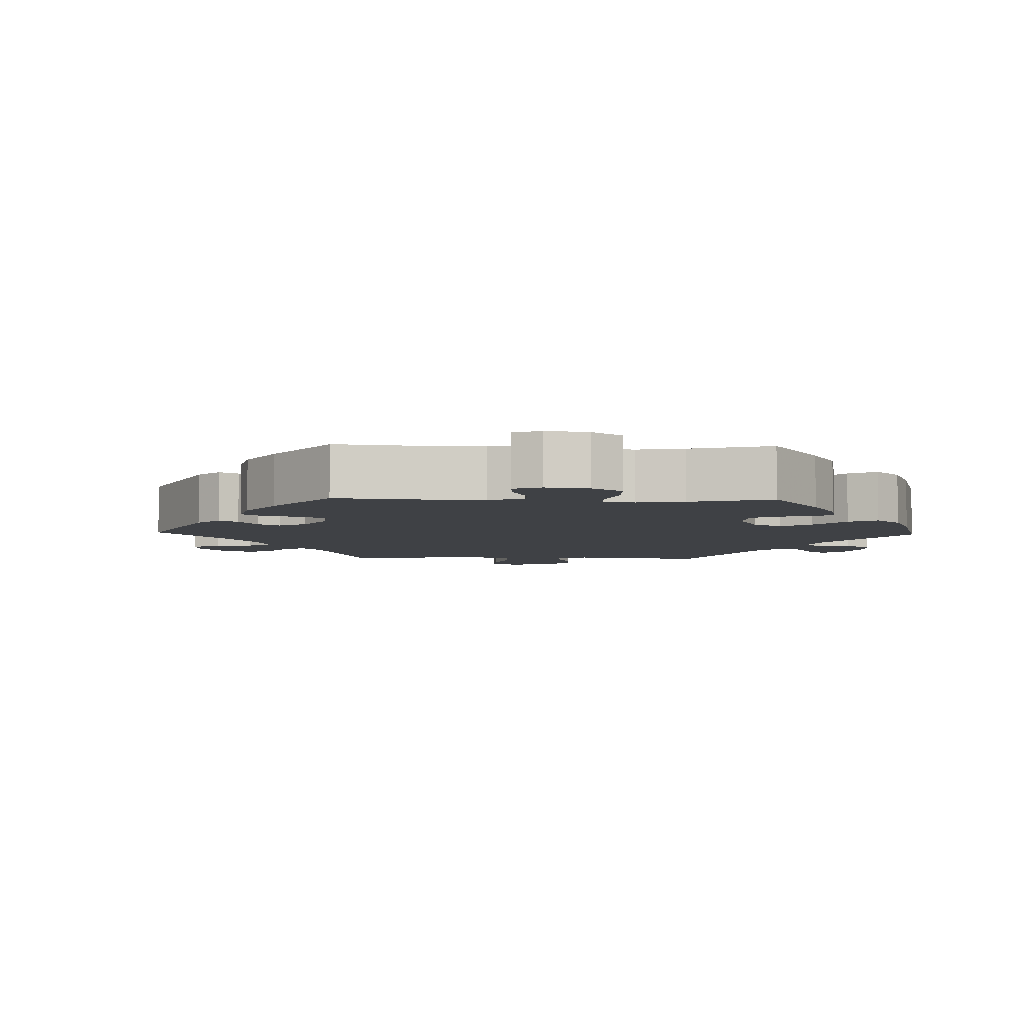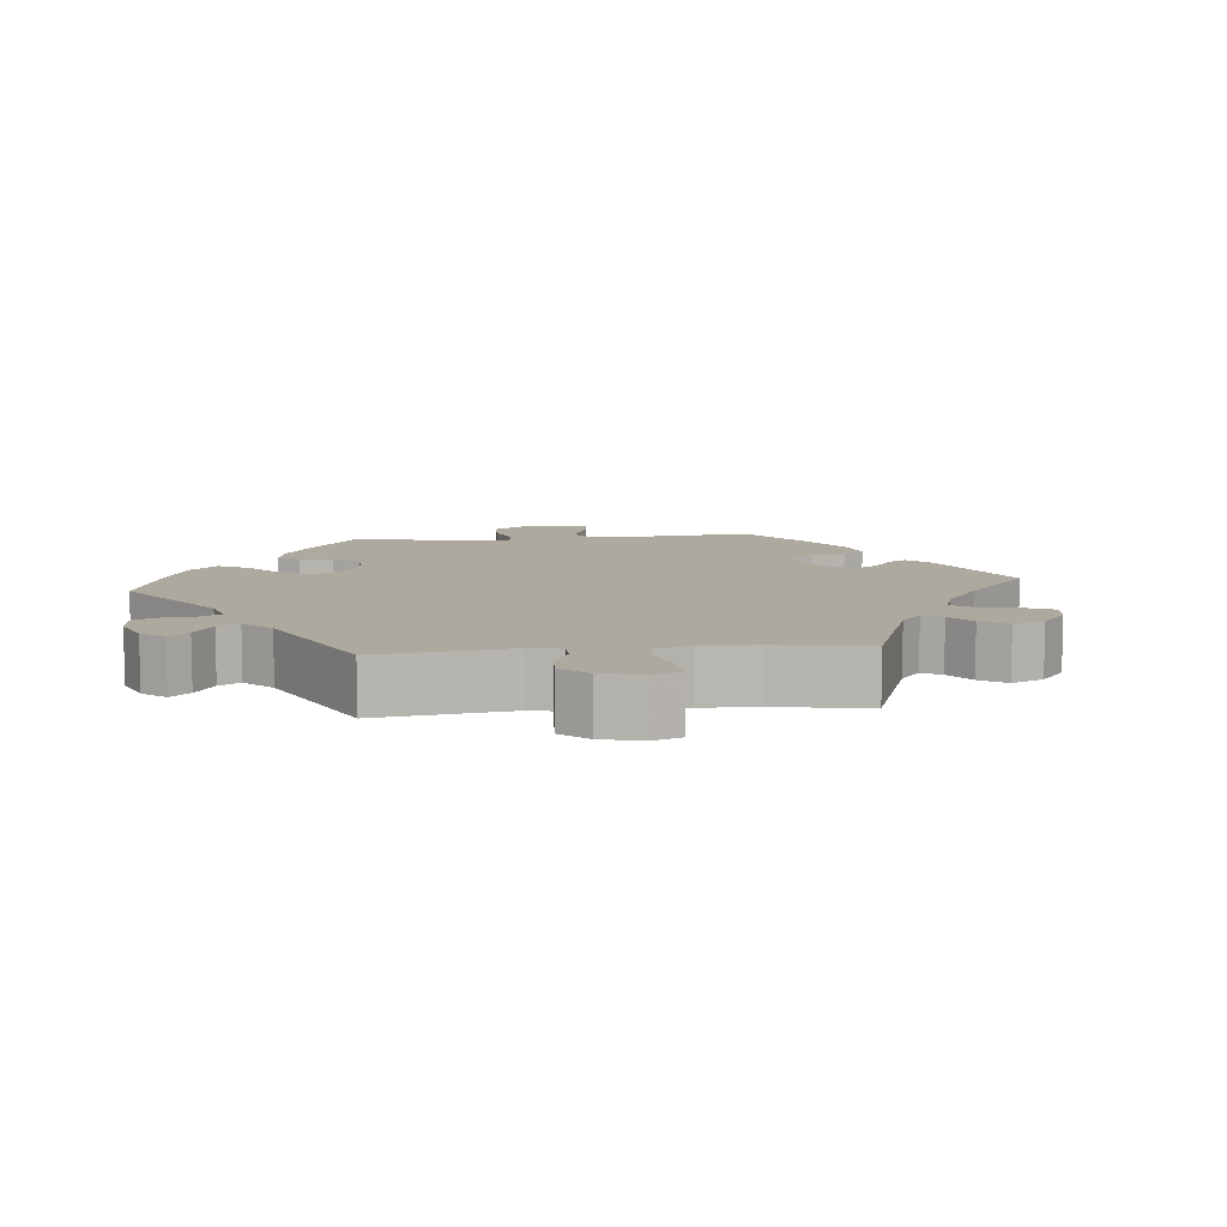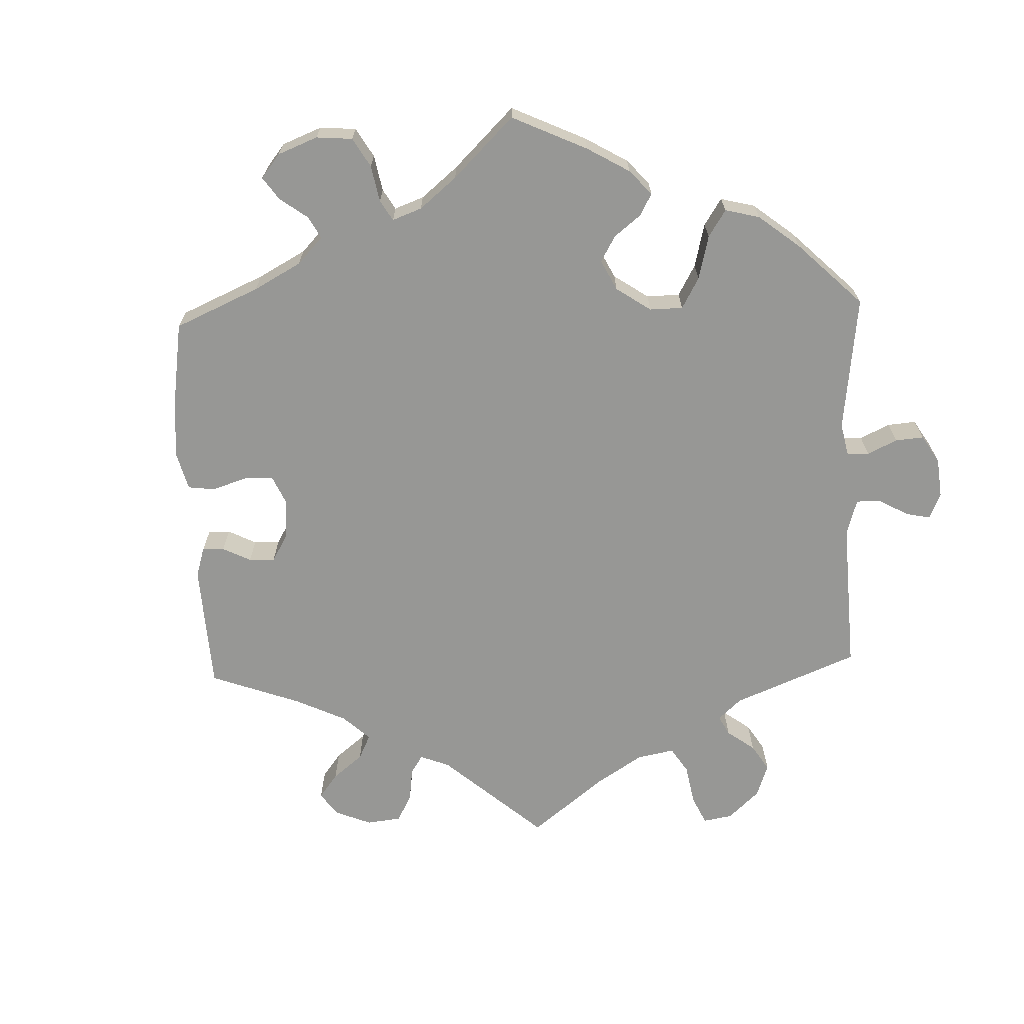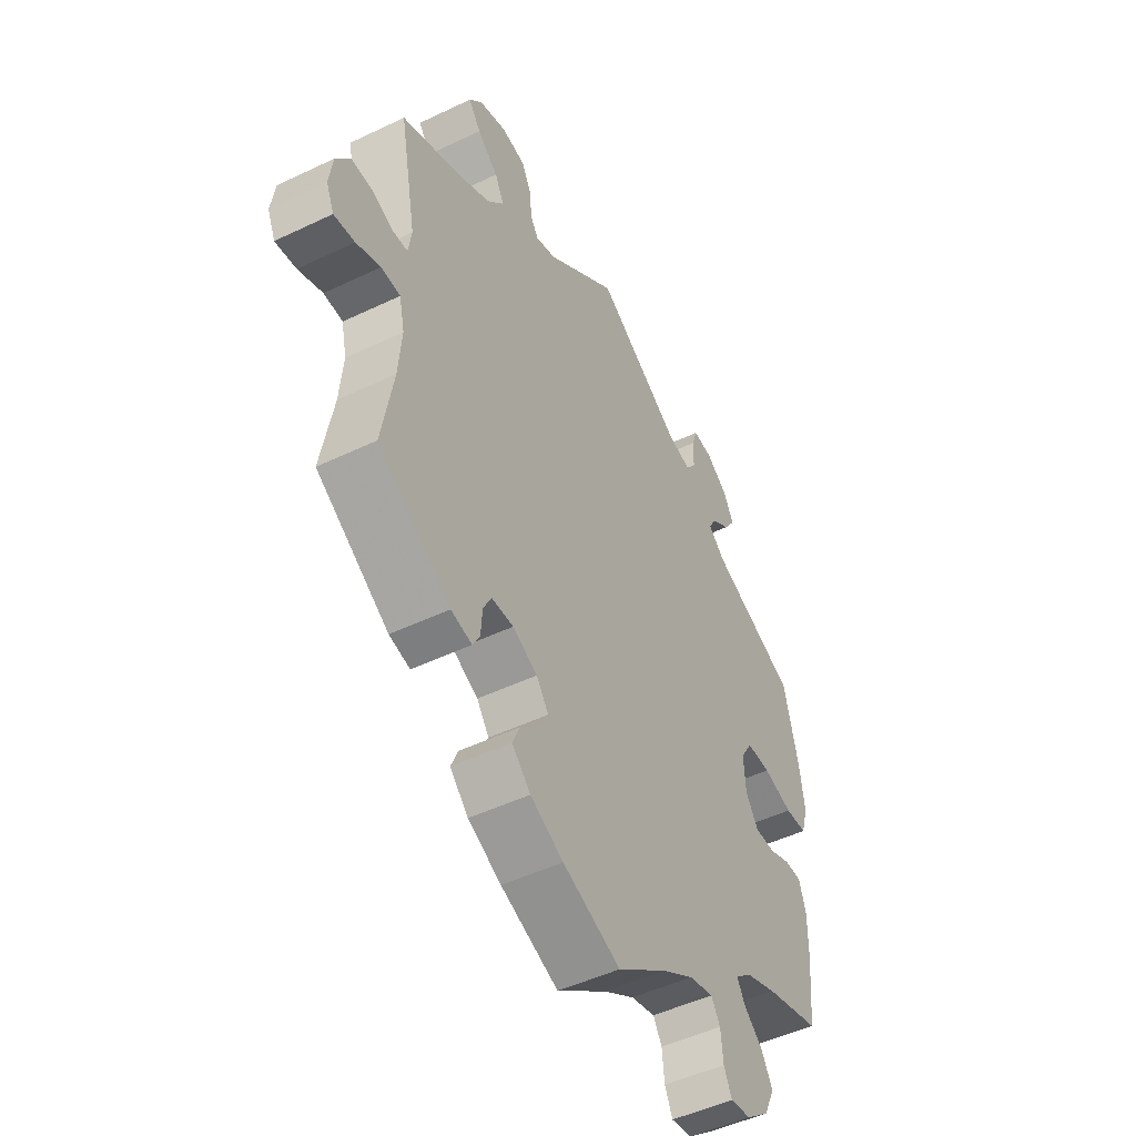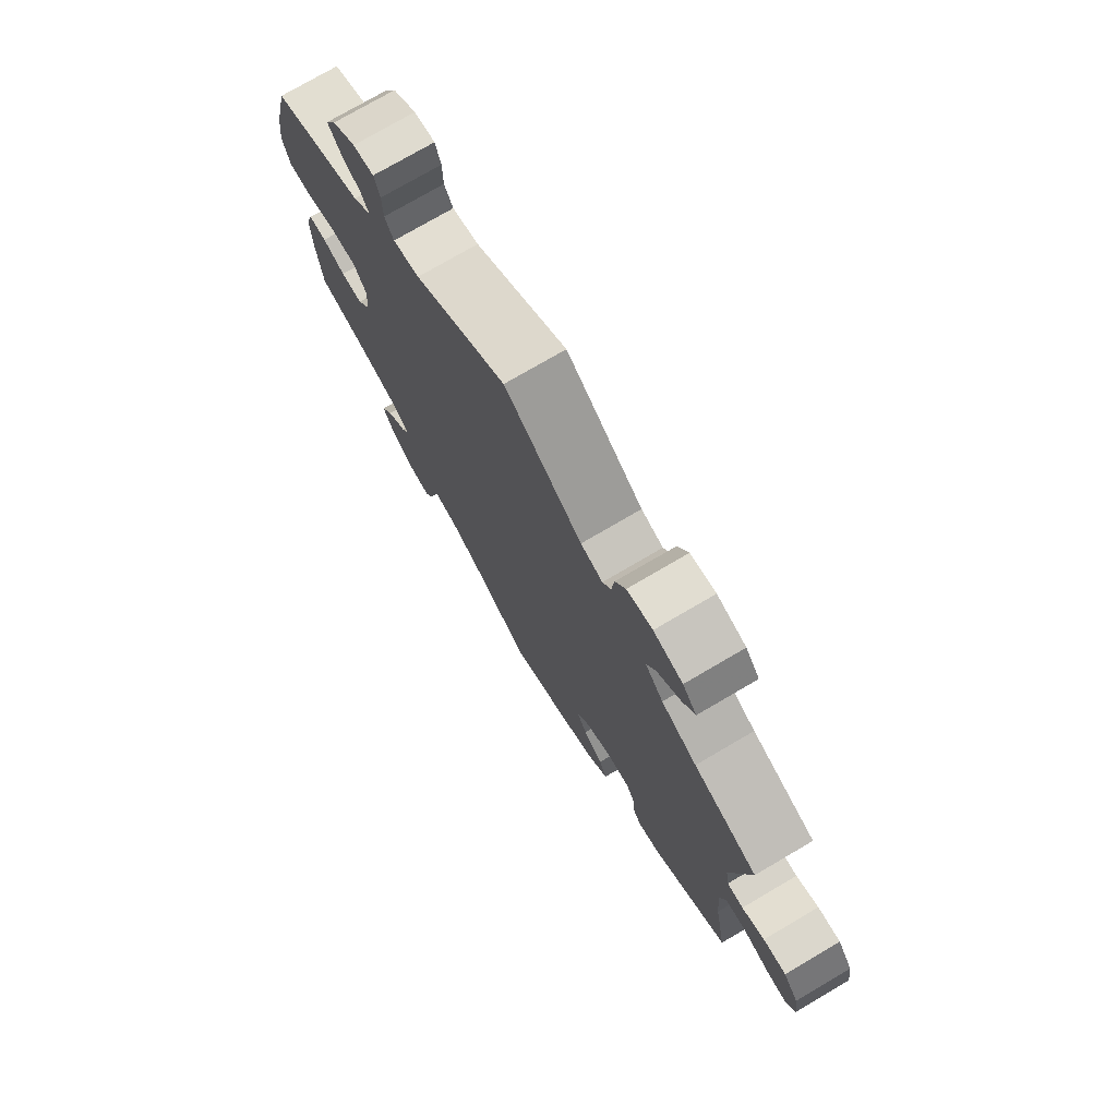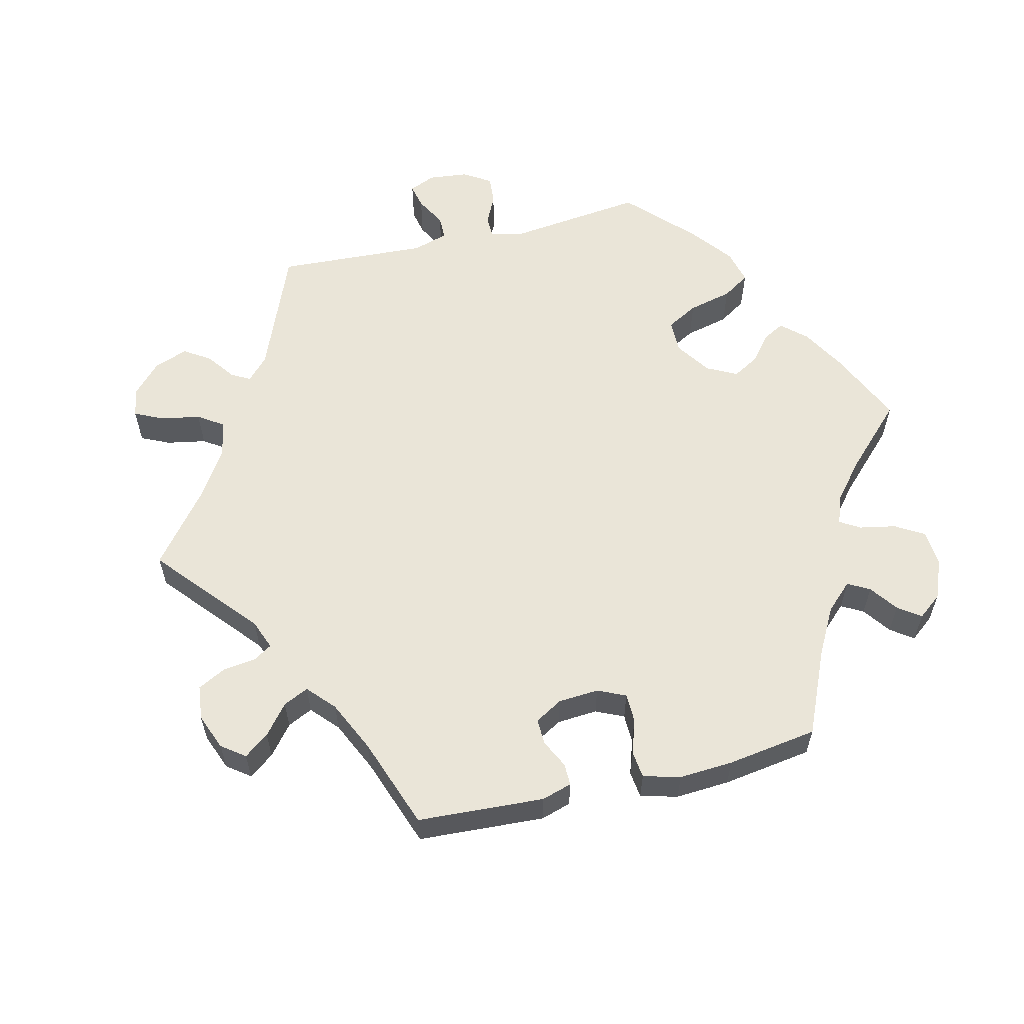
<metadata>
{"format":"obj","ext":"obj","renderer":"f3d","projection":"perspective","resolution":1024,"background":"white","views":[{"elev":-5.7,"azim":-151.8,"up":"+Y"},{"elev":9.0,"azim":24.3,"up":"+Y"},{"elev":-68.1,"azim":-117.9,"up":"+Y"},{"elev":-48.6,"azim":118.1,"up":"+Z"},{"elev":75.2,"azim":59.6,"up":"+Z"},{"elev":58.9,"azim":136.4,"up":"+Y"}]}
</metadata>
<code>
v -0.324 0.07 0.365
v -0.289 0.07 0.397
v -0.304 0.07 0.424
v -0.342 0.07 0.45
v -0.365 0.07 0.483
v -0.344 0.07 0.523
v -0.299 0.07 0.556
v -0.259 0.07 0.561
v -0.248 0.07 0.527
v -0.247 0.07 0.479
v -0.23 0.07 0.45
v -0.179 0.07 0.462
v -0.001 0.07 0.578
v 0.147 0.07 0.463
v 0.189 0.07 0.45
v 0.205 0.07 0.476
v 0.21 0.07 0.524
v 0.23 0.07 0.563
v 0.279 0.07 0.572
v 0.335 0.07 0.555
v 0.362 0.07 0.523
v 0.337 0.07 0.487
v 0.294 0.07 0.45
v 0.275 0.07 0.412
v 0.31 0.07 0.372
v 0.378 0.07 0.337
v 0.5 0.07 0.289
v 0.466 0.07 0.107
v 0.473 0.07 0.063
v 0.504 0.07 0.062
v 0.547 0.07 0.08
v 0.591 0.07 0.082
v 0.62 0.07 0.043
v 0.628 0.07 -0.011
v 0.612 0.07 -0.048
v 0.569 0.07 -0.043
v 0.519 0.07 -0.024
v 0.48 0.07 -0.027
v 0.469 0.07 -0.077
v 0.476 0.07 -0.156
v 0.5 0.07 -0.289
v 0.351 0.07 -0.387
v 0.308 0.07 -0.397
v 0.293 0.07 -0.37
v 0.29 0.07 -0.326
v 0.273 0.07 -0.294
v 0.228 0.07 -0.294
v 0.177 0.07 -0.319
v 0.152 0.07 -0.354
v 0.172 0.07 -0.39
v 0.21 0.07 -0.424
v 0.225 0.07 -0.459
v 0.187 0.07 -0.497
v 0.119 0.07 -0.531
v 0 0.07 -0.578
v -0.104 0.07 -0.502
v -0.168 0.07 -0.463
v -0.218 0.07 -0.451
v -0.236 0.07 -0.481
v -0.241 0.07 -0.529
v -0.257 0.07 -0.564
v -0.299 0.07 -0.558
v -0.346 0.07 -0.521
v -0.368 0.07 -0.475
v -0.345 0.07 -0.434
v -0.306 0.07 -0.4
v -0.29 0.07 -0.371
v -0.324 0.07 -0.343
v -0.387 0.07 -0.32
v -0.501 0.07 -0.289
v -0.512 0.07 -0.173
v -0.512 0.07 -0.104
v -0.498 0.07 -0.06
v -0.463 0.07 -0.059
v -0.419 0.07 -0.076
v -0.377 0.07 -0.076
v -0.351 0.07 -0.036
v -0.347 0.07 0.023
v -0.371 0.07 0.063
v -0.421 0.07 0.062
v -0.482 0.07 0.044
v -0.527 0.07 0.046
v -0.541 0.07 0.094
v -0.531 0.07 0.167
v -0.501 0.07 0.289
v -0.324 0 0.365
v -0.289 0 0.397
v -0.304 0 0.424
v -0.342 0 0.45
v -0.365 0 0.483
v -0.344 0 0.523
v -0.299 0 0.556
v -0.259 0 0.561
v -0.248 0 0.527
v -0.247 0 0.479
v -0.23 0 0.45
v -0.179 0 0.462
v -0.001 0 0.578
v 0.147 0 0.463
v 0.189 0 0.45
v 0.205 0 0.476
v 0.21 0 0.524
v 0.23 0 0.563
v 0.279 0 0.572
v 0.335 0 0.555
v 0.362 0 0.523
v 0.337 0 0.487
v 0.294 0 0.45
v 0.275 0 0.412
v 0.31 0 0.372
v 0.378 0 0.337
v 0.5 0 0.289
v 0.466 0 0.107
v 0.473 0 0.063
v 0.504 0 0.062
v 0.547 0 0.08
v 0.591 0 0.082
v 0.62 0 0.043
v 0.628 0 -0.011
v 0.612 0 -0.048
v 0.569 0 -0.043
v 0.519 0 -0.024
v 0.48 0 -0.027
v 0.469 0 -0.077
v 0.476 0 -0.156
v 0.5 0 -0.289
v 0.351 0 -0.387
v 0.308 0 -0.397
v 0.293 0 -0.37
v 0.29 0 -0.326
v 0.273 0 -0.294
v 0.228 0 -0.294
v 0.177 0 -0.319
v 0.152 0 -0.354
v 0.172 0 -0.39
v 0.21 0 -0.424
v 0.225 0 -0.459
v 0.187 0 -0.497
v 0.119 0 -0.531
v 0 0 -0.578
v -0.104 0 -0.502
v -0.168 0 -0.463
v -0.218 0 -0.451
v -0.236 0 -0.481
v -0.241 0 -0.529
v -0.257 0 -0.564
v -0.299 0 -0.558
v -0.346 0 -0.521
v -0.368 0 -0.475
v -0.345 0 -0.434
v -0.306 0 -0.4
v -0.29 0 -0.371
v -0.324 0 -0.343
v -0.387 0 -0.32
v -0.501 0 -0.289
v -0.512 0 -0.173
v -0.512 0 -0.104
v -0.498 0 -0.06
v -0.463 0 -0.059
v -0.419 0 -0.076
v -0.377 0 -0.076
v -0.351 0 -0.036
v -0.347 0 0.023
v -0.371 0 0.063
v -0.421 0 0.062
v -0.482 0 0.044
v -0.527 0 0.046
v -0.541 0 0.094
v -0.531 0 0.167
v -0.501 0 0.289
f 84 85 1
f 83 84 1 2
f 80 81 82 83
f 79 80 83 2
f 78 79 2
f 77 78 2
f 72 73 74 75
f 72 75 76
f 69 70 71 72
f 68 69 72 76
f 67 68 76 77
f 63 64 65 66
f 63 66 67
f 62 63 67
f 59 60 61 62
f 58 59 62 67
f 57 58 67 77
f 53 54 55 56
f 50 51 52 53
f 49 50 53 56
f 48 49 56 57
f 42 43 44 45
f 40 41 42 45
f 39 40 45 46
f 38 39 46 47
f 34 35 36 37
f 34 37 38
f 33 34 38
f 30 31 32 33
f 29 30 33 38
f 28 29 38 47
f 26 27 28 47
f 20 21 22 23
f 20 23 24
f 19 20 24
f 16 17 18 19
f 15 16 19 24
f 14 15 24 25
f 12 13 14
f 11 12 14 25
f 7 8 9 10
f 7 10 11
f 6 7 11
f 3 4 5 6
f 2 3 6 11
f 47 48 57 77
f 25 26 47 77
f 2 11 25 77
f 86 170 169
f 87 86 169 168
f 168 167 166 165
f 87 168 165 164
f 87 164 163
f 87 163 162
f 160 159 158 157
f 161 160 157
f 157 156 155 154
f 161 157 154 153
f 162 161 153 152
f 151 150 149 148
f 152 151 148
f 152 148 147
f 147 146 145 144
f 152 147 144 143
f 162 152 143 142
f 141 140 139 138
f 138 137 136 135
f 141 138 135 134
f 142 141 134 133
f 130 129 128 127
f 130 127 126 125
f 131 130 125 124
f 132 131 124 123
f 122 121 120 119
f 123 122 119
f 123 119 118
f 118 117 116 115
f 123 118 115 114
f 132 123 114 113
f 132 113 112 111
f 108 107 106 105
f 109 108 105
f 109 105 104
f 104 103 102 101
f 109 104 101 100
f 110 109 100 99
f 99 98 97
f 110 99 97 96
f 95 94 93 92
f 96 95 92
f 96 92 91
f 91 90 89 88
f 96 91 88 87
f 162 142 133 132
f 162 132 111 110
f 162 110 96 87
f 1 86 87 2
f 2 87 88 3
f 3 88 89 4
f 4 89 90 5
f 5 90 91 6
f 6 91 92 7
f 7 92 93 8
f 8 93 94 9
f 9 94 95 10
f 10 95 96 11
f 11 96 97 12
f 12 97 98 13
f 13 98 99 14
f 14 99 100 15
f 15 100 101 16
f 16 101 102 17
f 17 102 103 18
f 18 103 104 19
f 19 104 105 20
f 20 105 106 21
f 21 106 107 22
f 22 107 108 23
f 23 108 109 24
f 24 109 110 25
f 25 110 111 26
f 26 111 112 27
f 27 112 113 28
f 28 113 114 29
f 29 114 115 30
f 30 115 116 31
f 31 116 117 32
f 32 117 118 33
f 33 118 119 34
f 34 119 120 35
f 35 120 121 36
f 36 121 122 37
f 37 122 123 38
f 38 123 124 39
f 39 124 125 40
f 40 125 126 41
f 41 126 127 42
f 42 127 128 43
f 43 128 129 44
f 44 129 130 45
f 45 130 131 46
f 46 131 132 47
f 47 132 133 48
f 48 133 134 49
f 49 134 135 50
f 50 135 136 51
f 51 136 137 52
f 52 137 138 53
f 53 138 139 54
f 54 139 140 55
f 55 140 141 56
f 56 141 142 57
f 57 142 143 58
f 58 143 144 59
f 59 144 145 60
f 60 145 146 61
f 61 146 147 62
f 62 147 148 63
f 63 148 149 64
f 64 149 150 65
f 65 150 151 66
f 66 151 152 67
f 67 152 153 68
f 68 153 154 69
f 69 154 155 70
f 70 155 156 71
f 71 156 157 72
f 72 157 158 73
f 73 158 159 74
f 74 159 160 75
f 75 160 161 76
f 76 161 162 77
f 77 162 163 78
f 78 163 164 79
f 79 164 165 80
f 80 165 166 81
f 81 166 167 82
f 82 167 168 83
f 83 168 169 84
f 84 169 170 85
f 85 170 86 1

</code>
